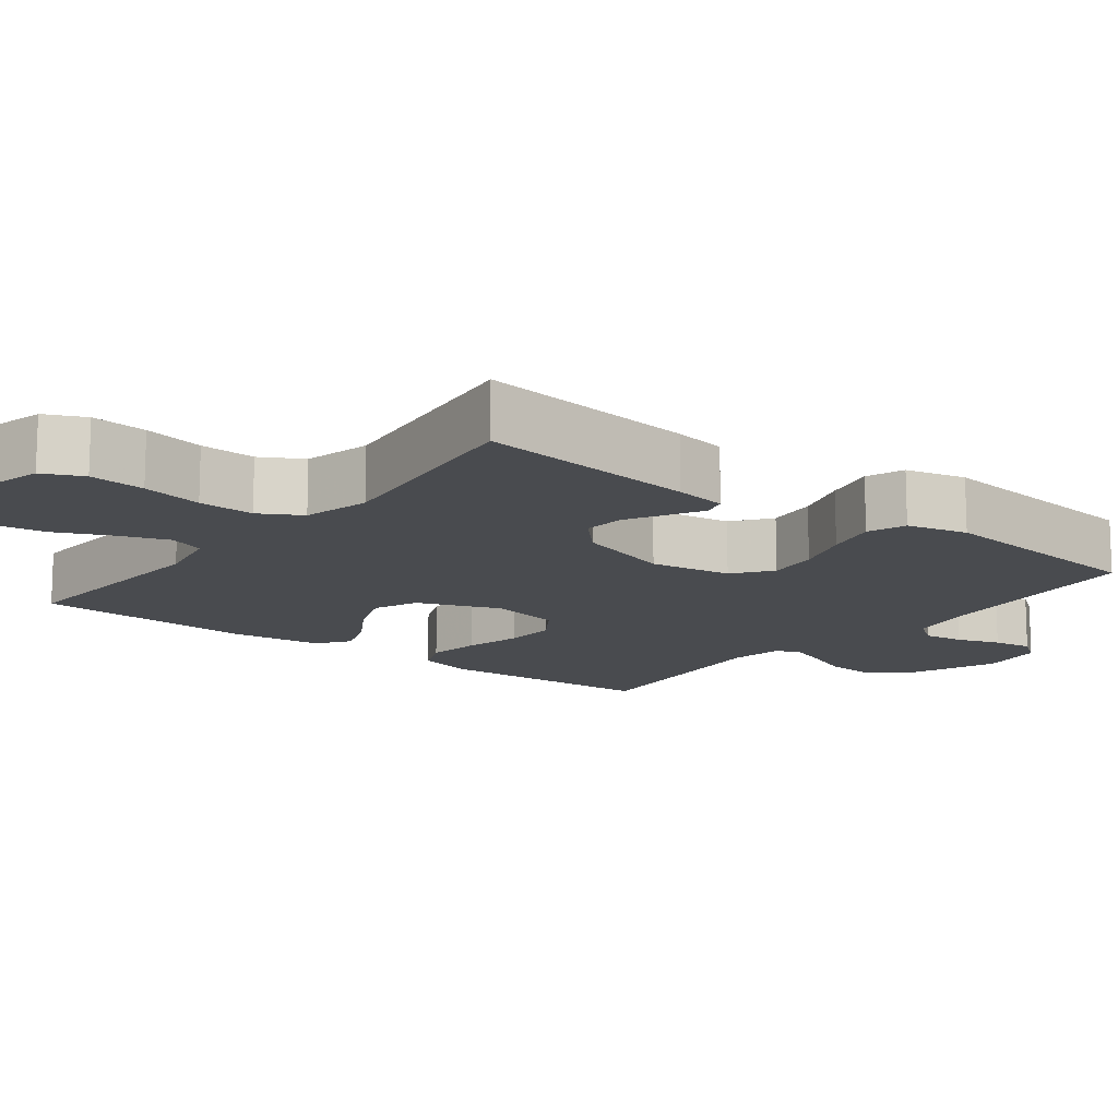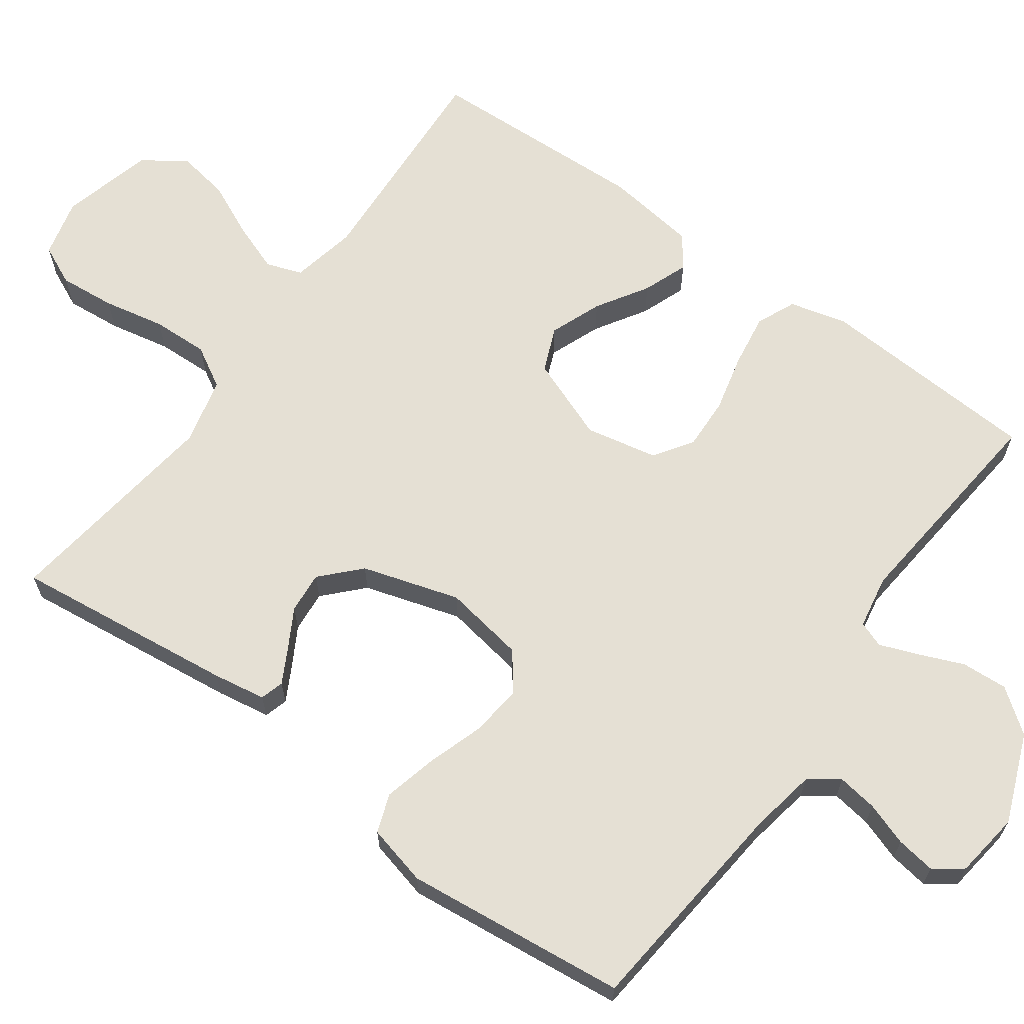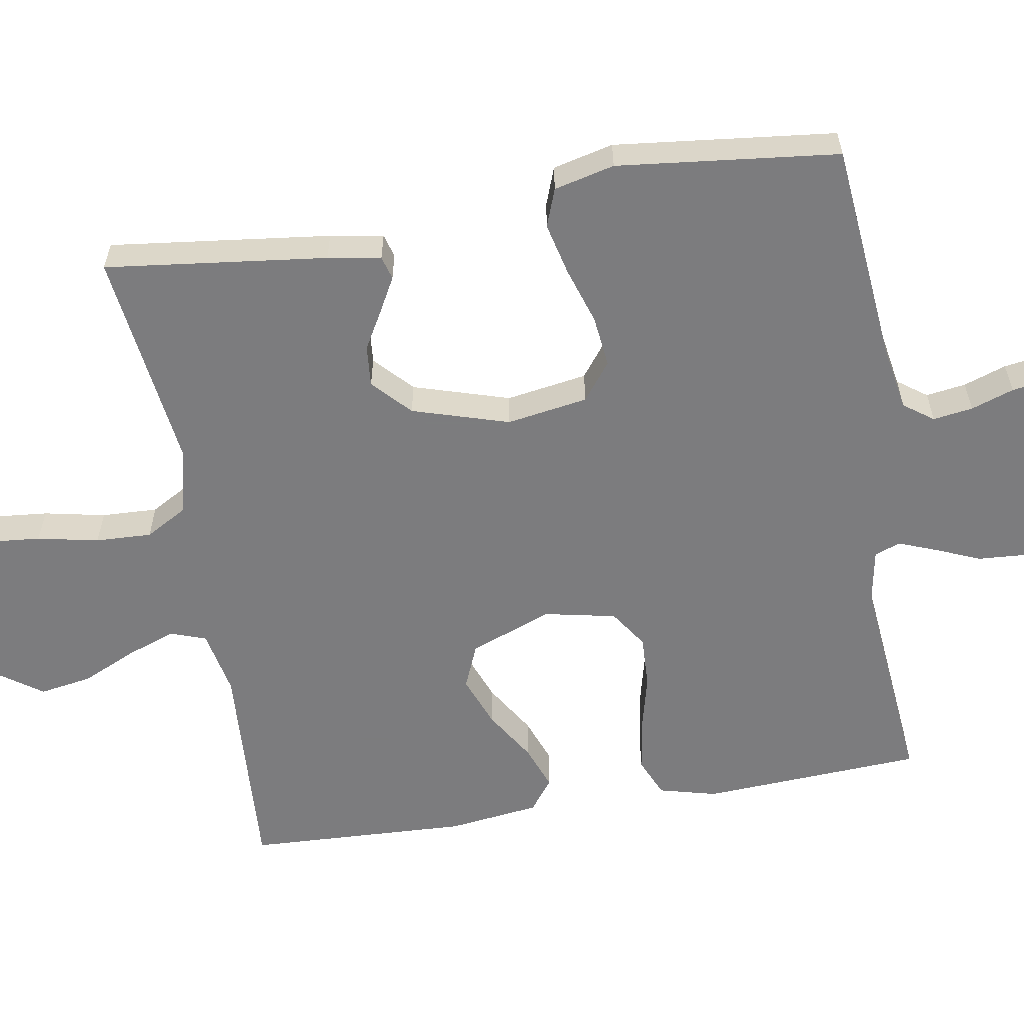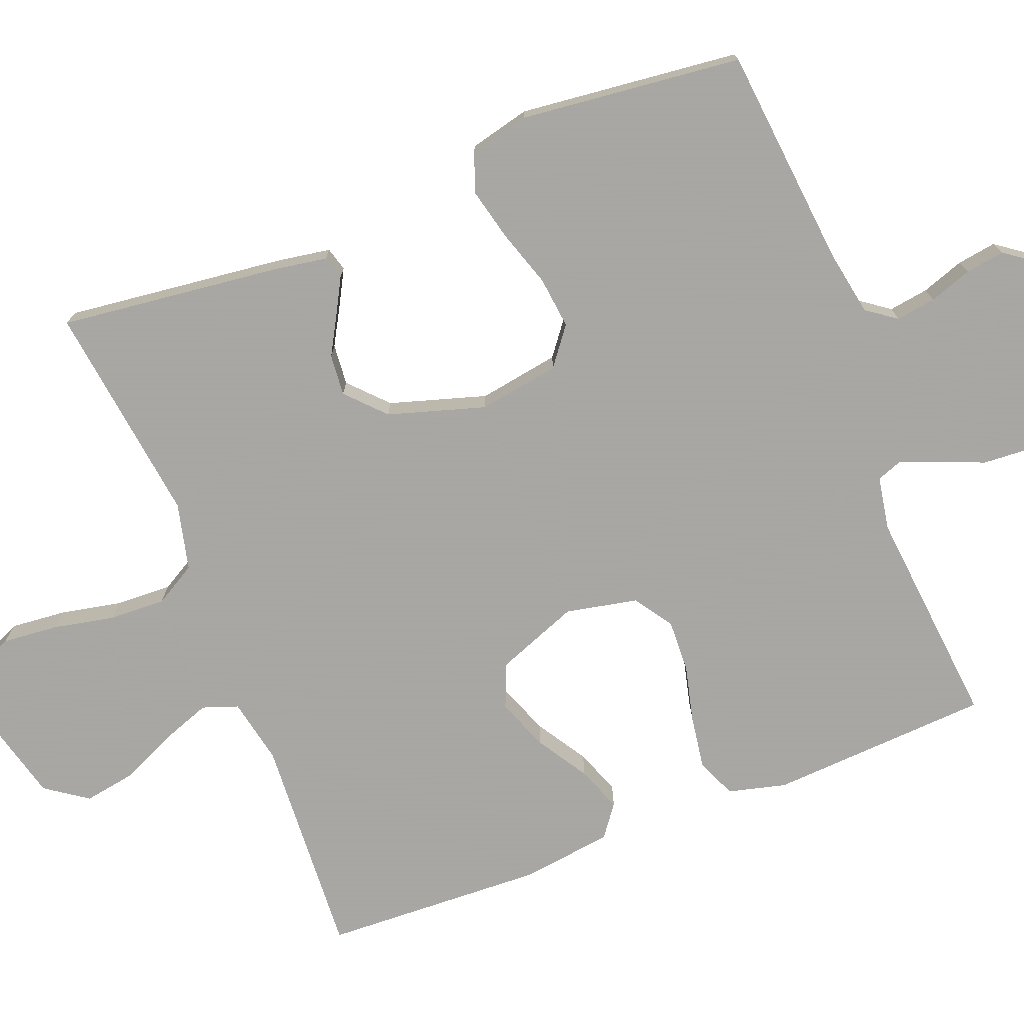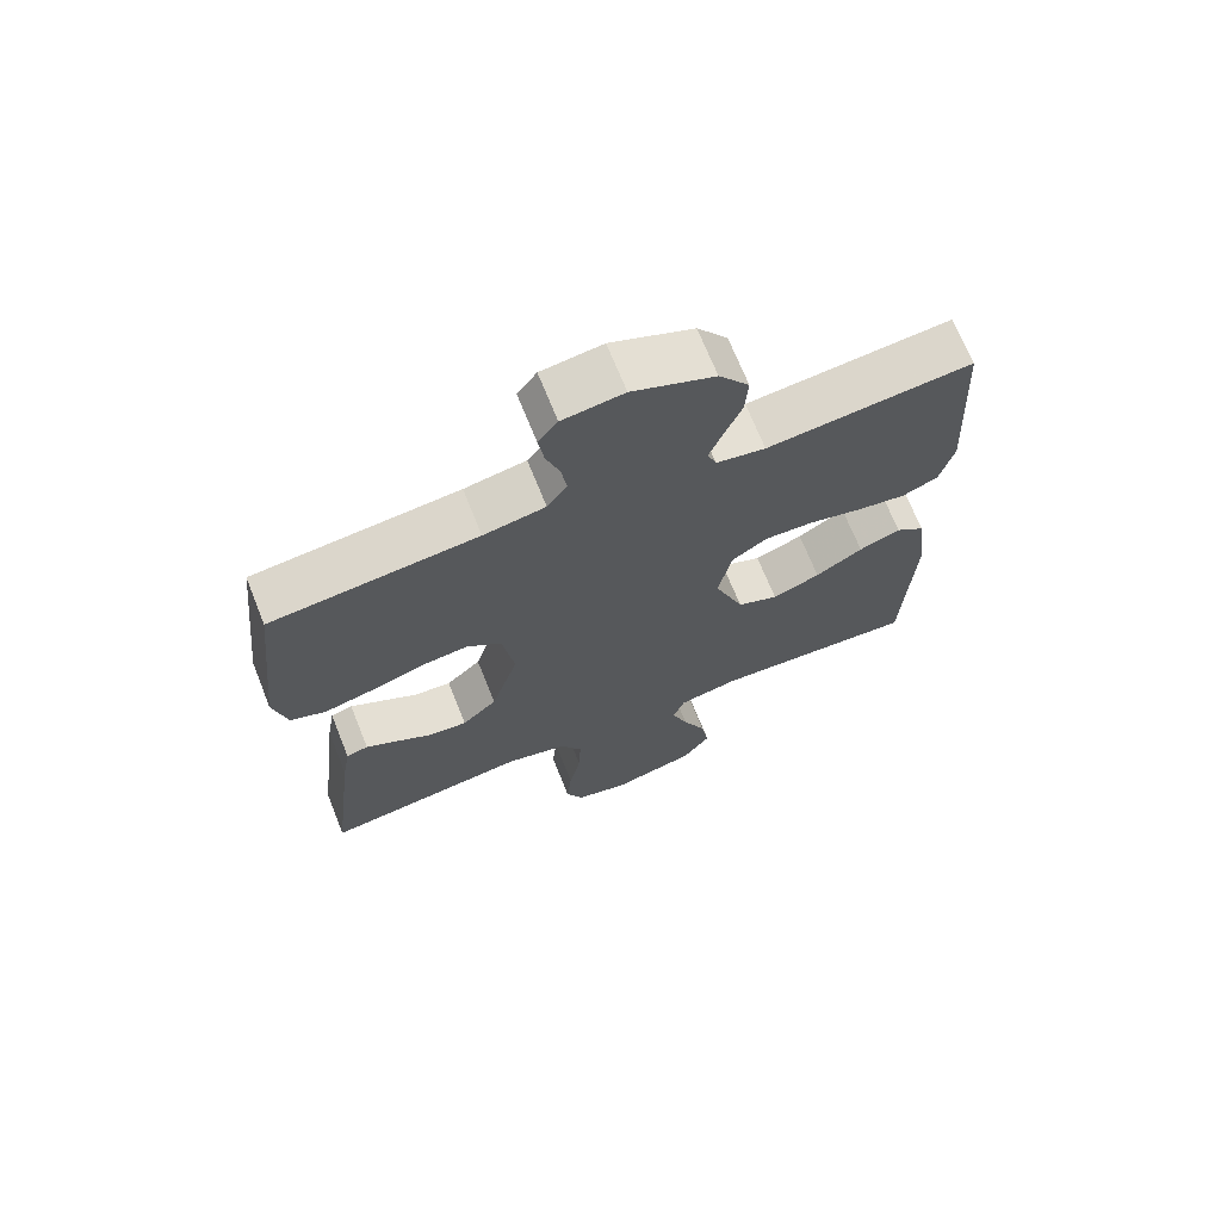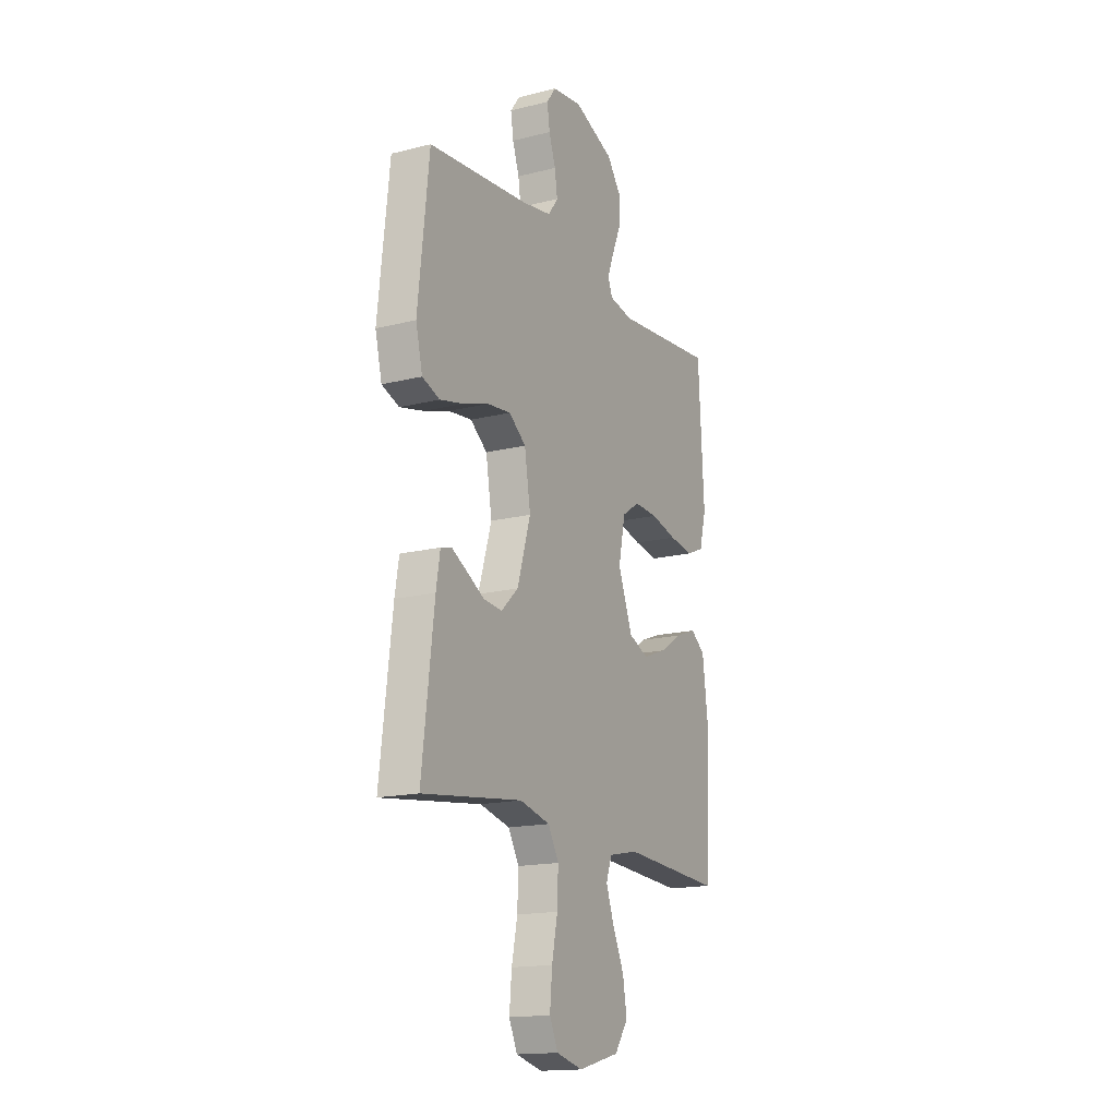
<metadata>
{"format":"obj","ext":"obj","renderer":"f3d","projection":"perspective","resolution":1024,"background":"white","views":[{"elev":-13.8,"azim":-127.8,"up":"+Y"},{"elev":65.3,"azim":-54.0,"up":"+Y"},{"elev":-58.9,"azim":-80.5,"up":"+Y"},{"elev":-74.4,"azim":-68.6,"up":"+Y"},{"elev":69.5,"azim":-21.8,"up":"+Z"},{"elev":-16.4,"azim":-62.7,"up":"+Z"}]}
</metadata>
<code>
v 0.5 0.07 -0.5
v 0.2 0.07 -0.482
v 0.111 0.07 -0.5
v 0.094 0.07 -0.548
v 0.118 0.07 -0.614
v 0.152 0.07 -0.688
v 0.164 0.07 -0.759
v 0.124 0.07 -0.816
v 0 0.07 -0.848
v -0.079 0.07 -0.828
v -0.104 0.07 -0.774
v -0.097 0.07 -0.698
v -0.08 0.07 -0.615
v -0.077 0.07 -0.539
v -0.109 0.07 -0.483
v -0.2 0.07 -0.461
v -0.5 0.07 -0.5
v -0.464 0.07 -0.2
v -0.452 0.07 -0.128
v -0.42 0.07 -0.119
v -0.374 0.07 -0.144
v -0.321 0.07 -0.174
v -0.265 0.07 -0.179
v -0.214 0.07 -0.131
v -0.174 0.07 0
v -0.192 0.07 0.11
v -0.243 0.07 0.149
v -0.313 0.07 0.141
v -0.39 0.07 0.116
v -0.461 0.07 0.099
v -0.513 0.07 0.118
v -0.533 0.07 0.2
v -0.5 0.07 0.5
v -0.2 0.07 0.529
v -0.11 0.07 0.545
v -0.081 0.07 0.585
v -0.089 0.07 0.639
v -0.109 0.07 0.697
v -0.117 0.07 0.75
v -0.089 0.07 0.788
v 0 0.07 0.8
v 0.12 0.07 0.752
v 0.164 0.07 0.693
v 0.16 0.07 0.631
v 0.135 0.07 0.571
v 0.115 0.07 0.519
v 0.128 0.07 0.484
v 0.2 0.07 0.471
v 0.5 0.07 0.5
v 0.517 0.07 0.2
v 0.497 0.07 0.122
v 0.444 0.07 0.099
v 0.372 0.07 0.11
v 0.294 0.07 0.129
v 0.223 0.07 0.132
v 0.171 0.07 0.097
v 0.151 0.07 0
v 0.194 0.07 -0.112
v 0.254 0.07 -0.137
v 0.324 0.07 -0.11
v 0.393 0.07 -0.067
v 0.454 0.07 -0.044
v 0.497 0.07 -0.076
v 0.513 0.07 -0.2
v 0.5 0 -0.5
v 0.2 0 -0.482
v 0.111 0 -0.5
v 0.094 0 -0.548
v 0.118 0 -0.614
v 0.152 0 -0.688
v 0.164 0 -0.759
v 0.124 0 -0.816
v 0 0 -0.848
v -0.079 0 -0.828
v -0.104 0 -0.774
v -0.097 0 -0.698
v -0.08 0 -0.615
v -0.077 0 -0.539
v -0.109 0 -0.483
v -0.2 0 -0.461
v -0.5 0 -0.5
v -0.464 0 -0.2
v -0.452 0 -0.128
v -0.42 0 -0.119
v -0.374 0 -0.144
v -0.321 0 -0.174
v -0.265 0 -0.179
v -0.214 0 -0.131
v -0.174 0 0
v -0.192 0 0.11
v -0.243 0 0.149
v -0.313 0 0.141
v -0.39 0 0.116
v -0.461 0 0.099
v -0.513 0 0.118
v -0.533 0 0.2
v -0.5 0 0.5
v -0.2 0 0.529
v -0.11 0 0.545
v -0.081 0 0.585
v -0.089 0 0.639
v -0.109 0 0.697
v -0.117 0 0.75
v -0.089 0 0.788
v 0 0 0.8
v 0.12 0 0.752
v 0.164 0 0.693
v 0.16 0 0.631
v 0.135 0 0.571
v 0.115 0 0.519
v 0.128 0 0.484
v 0.2 0 0.471
v 0.5 0 0.5
v 0.517 0 0.2
v 0.497 0 0.122
v 0.444 0 0.099
v 0.372 0 0.11
v 0.294 0 0.129
v 0.223 0 0.132
v 0.171 0 0.097
v 0.151 0 0
v 0.194 0 -0.112
v 0.254 0 -0.137
v 0.324 0 -0.11
v 0.393 0 -0.067
v 0.454 0 -0.044
v 0.497 0 -0.076
v 0.513 0 -0.2
f 64 1 2
f 63 64 2
f 62 63 2
f 61 62 2
f 60 61 2
f 59 60 2 3
f 58 59 3
f 57 58 3 4
f 52 53 54
f 51 52 54
f 50 51 54
f 49 50 54
f 48 49 54
f 47 48 54 55
f 46 47 55 56
f 43 44 45
f 42 43 45
f 41 42 45
f 40 41 45
f 39 40 45
f 38 39 45
f 37 38 45
f 36 37 45 46
f 46 56 57
f 36 46 57
f 35 36 57
f 32 33 34
f 31 32 34
f 30 31 34
f 29 30 34
f 28 29 34
f 27 28 34 35
f 20 21 22
f 19 20 22
f 18 19 22
f 17 18 22
f 16 17 22
f 15 16 22 23
f 14 15 23 24
f 11 12 13
f 10 11 13
f 9 10 13
f 8 9 13
f 7 8 13
f 6 7 13
f 5 6 13
f 4 5 13 14
f 14 24 25
f 4 14 25
f 57 4 25
f 26 27 35 57
f 25 26 57
f 66 65 128
f 66 128 127
f 66 127 126
f 66 126 125
f 66 125 124
f 67 66 124 123
f 67 123 122
f 68 67 122 121
f 118 117 116
f 118 116 115
f 118 115 114
f 118 114 113
f 118 113 112
f 119 118 112 111
f 120 119 111 110
f 109 108 107
f 109 107 106
f 109 106 105
f 109 105 104
f 109 104 103
f 109 103 102
f 109 102 101
f 110 109 101 100
f 121 120 110
f 121 110 100
f 121 100 99
f 98 97 96
f 98 96 95
f 98 95 94
f 98 94 93
f 98 93 92
f 99 98 92 91
f 86 85 84
f 86 84 83
f 86 83 82
f 86 82 81
f 86 81 80
f 87 86 80 79
f 88 87 79 78
f 77 76 75
f 77 75 74
f 77 74 73
f 77 73 72
f 77 72 71
f 77 71 70
f 77 70 69
f 78 77 69 68
f 89 88 78
f 89 78 68
f 89 68 121
f 121 99 91 90
f 121 90 89
f 1 65 66 2
f 2 66 67 3
f 3 67 68 4
f 4 68 69 5
f 5 69 70 6
f 6 70 71 7
f 7 71 72 8
f 8 72 73 9
f 9 73 74 10
f 10 74 75 11
f 11 75 76 12
f 12 76 77 13
f 13 77 78 14
f 14 78 79 15
f 15 79 80 16
f 16 80 81 17
f 17 81 82 18
f 18 82 83 19
f 19 83 84 20
f 20 84 85 21
f 21 85 86 22
f 22 86 87 23
f 23 87 88 24
f 24 88 89 25
f 25 89 90 26
f 26 90 91 27
f 27 91 92 28
f 28 92 93 29
f 29 93 94 30
f 30 94 95 31
f 31 95 96 32
f 32 96 97 33
f 33 97 98 34
f 34 98 99 35
f 35 99 100 36
f 36 100 101 37
f 37 101 102 38
f 38 102 103 39
f 39 103 104 40
f 40 104 105 41
f 41 105 106 42
f 42 106 107 43
f 43 107 108 44
f 44 108 109 45
f 45 109 110 46
f 46 110 111 47
f 47 111 112 48
f 48 112 113 49
f 49 113 114 50
f 50 114 115 51
f 51 115 116 52
f 52 116 117 53
f 53 117 118 54
f 54 118 119 55
f 55 119 120 56
f 56 120 121 57
f 57 121 122 58
f 58 122 123 59
f 59 123 124 60
f 60 124 125 61
f 61 125 126 62
f 62 126 127 63
f 63 127 128 64
f 64 128 65 1

</code>
